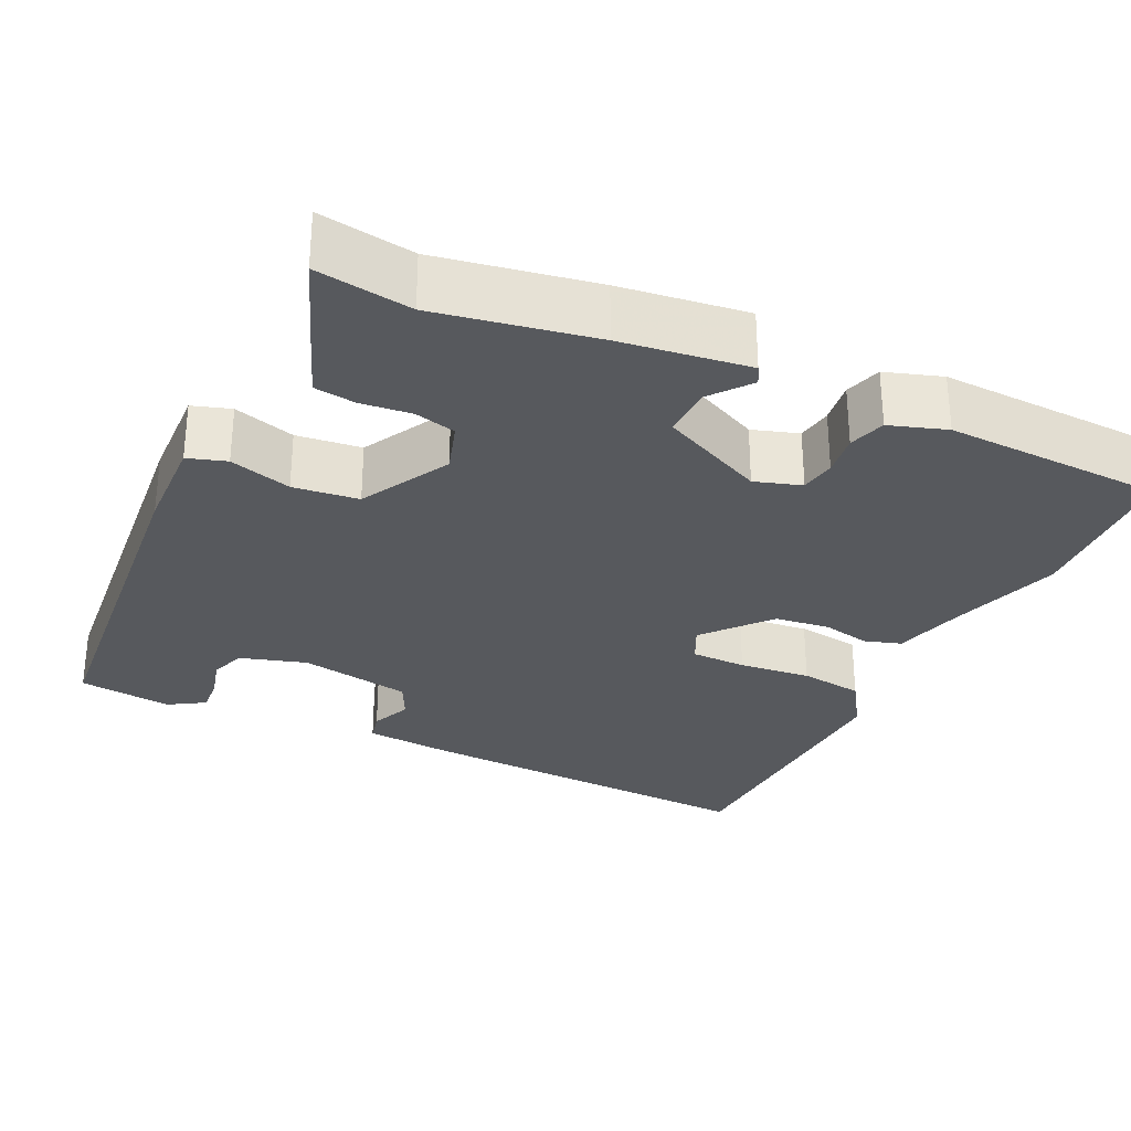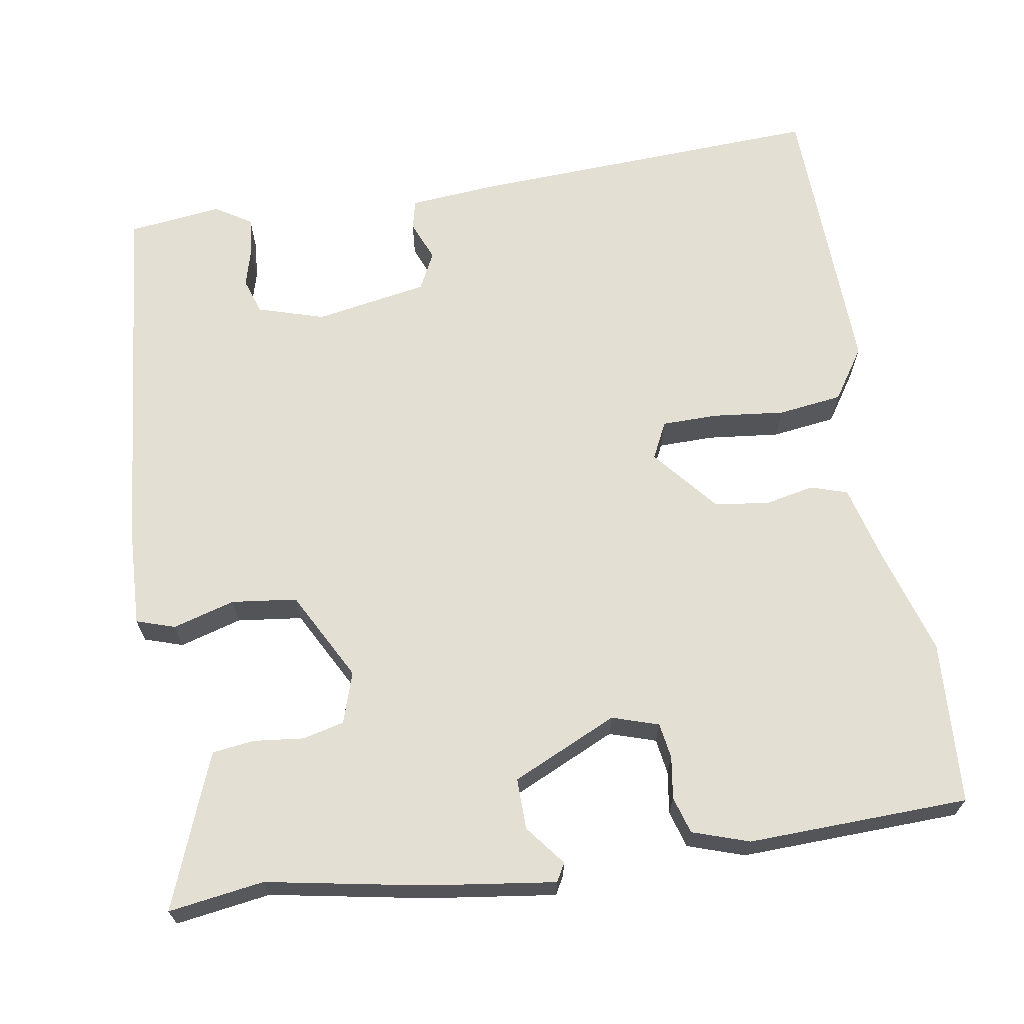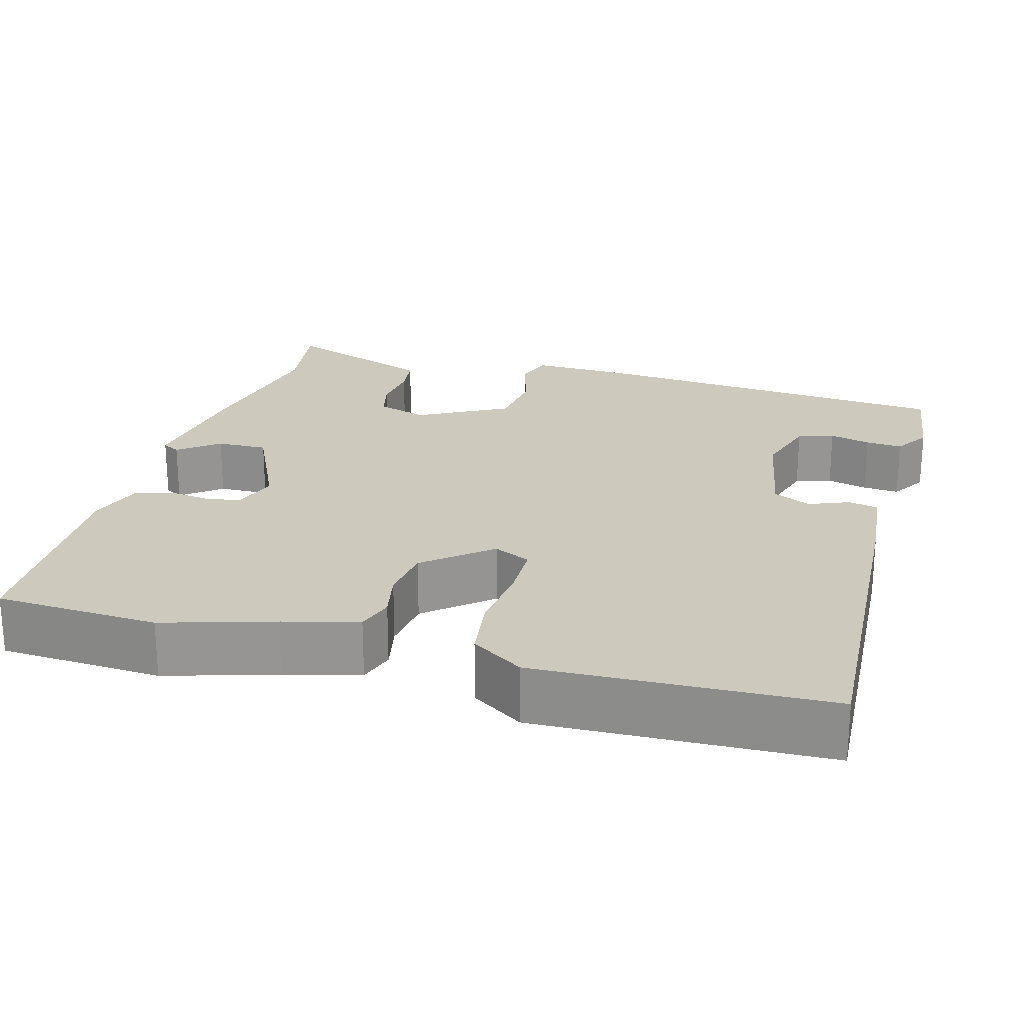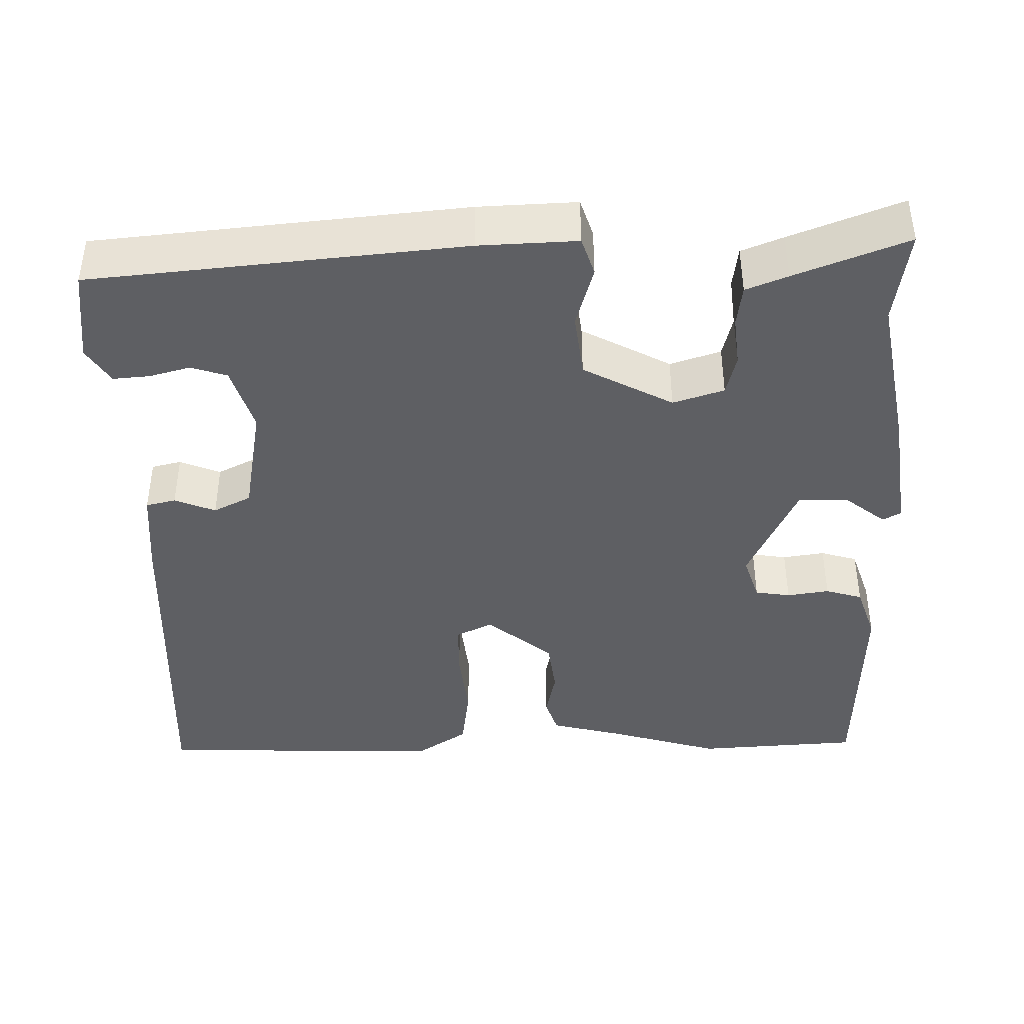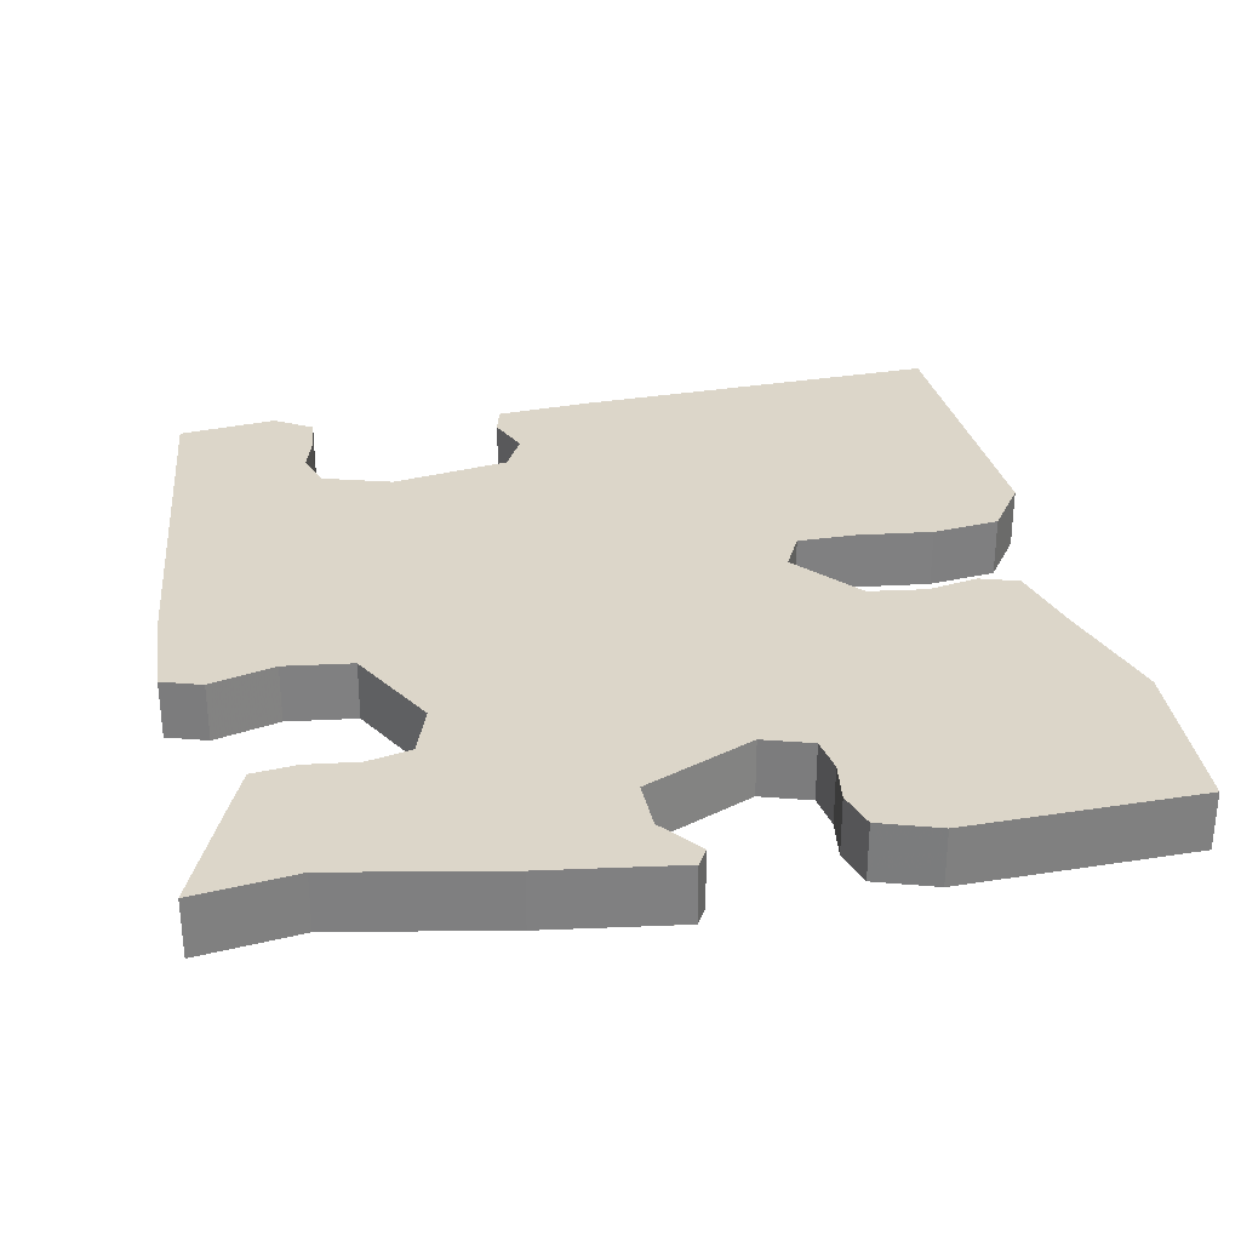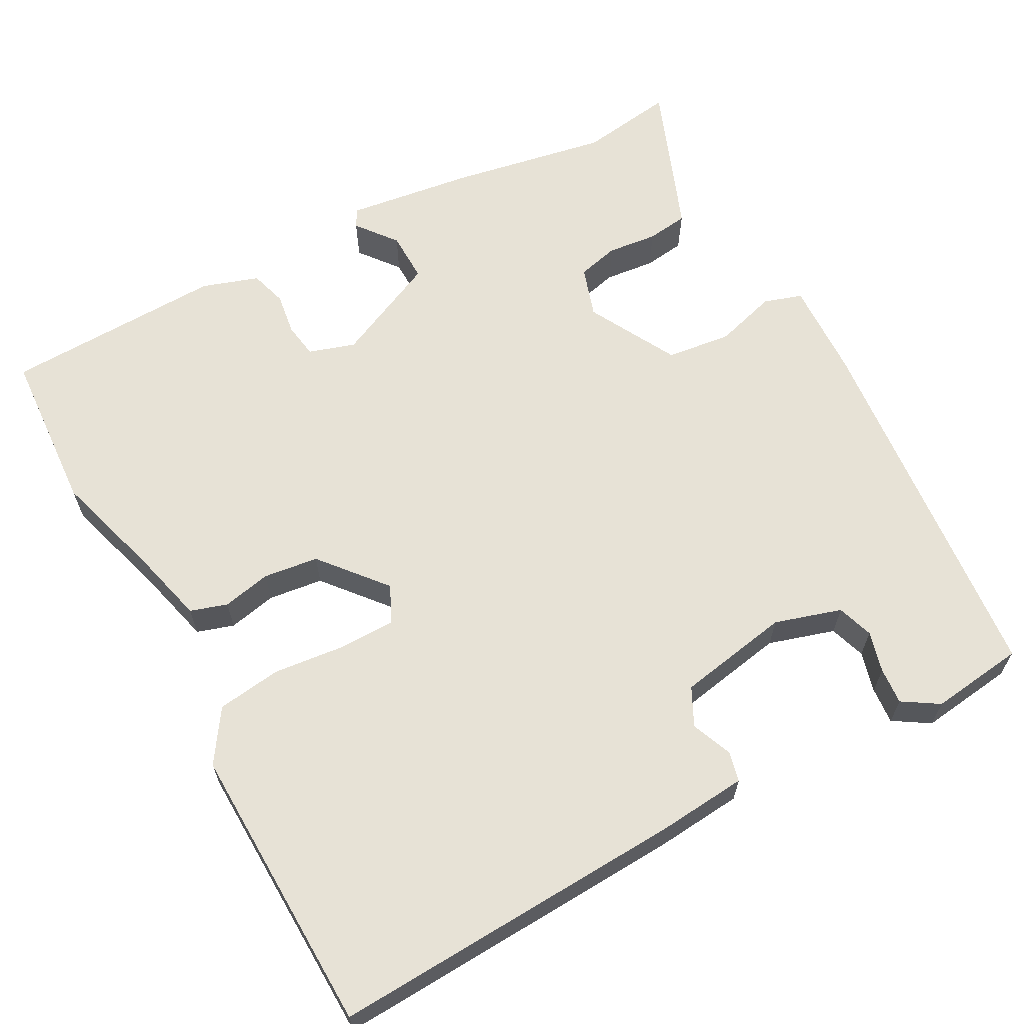
<metadata>
{"format":"obj","ext":"obj","renderer":"f3d","projection":"perspective","resolution":1024,"background":"white","views":[{"elev":-29.4,"azim":154.3,"up":"+Y"},{"elev":66.5,"azim":170.8,"up":"+Y"},{"elev":22.7,"azim":-74.7,"up":"+Y"},{"elev":-41.5,"azim":91.1,"up":"+Y"},{"elev":30.2,"azim":168.9,"up":"+Y"},{"elev":63.4,"azim":-28.5,"up":"+Y"}]}
</metadata>
<code>
v 0.516 0.07 -0.502
v 0.395 0.07 -0.484
v 0.194 0.07 -0.521
v 0.032 0.07 -0.543
v 0.019 0.07 -0.52
v 0.059 0.07 -0.469
v 0.06 0.07 -0.404
v -0.074 0.07 -0.342
v -0.133 0.07 -0.361
v -0.14 0.07 -0.406
v -0.132 0.07 -0.46
v -0.146 0.07 -0.507
v -0.218 0.07 -0.531
v -0.499 0.07 -0.522
v -0.512 0.07 -0.314
v -0.47 0.07 -0.173
v -0.446 0.07 -0.079
v -0.399 0.07 -0.064
v -0.337 0.07 -0.077
v -0.267 0.07 -0.068
v -0.198 0.07 0.015
v -0.221 0.07 0.062
v -0.292 0.07 0.063
v -0.384 0.07 0.053
v -0.466 0.07 0.064
v -0.51 0.07 0.13
v -0.5 0.07 0.499
v -0.047 0.07 0.477
v 0.067 0.07 0.467
v 0.076 0.07 0.429
v 0.055 0.07 0.377
v 0.079 0.07 0.329
v 0.223 0.07 0.303
v 0.308 0.07 0.329
v 0.323 0.07 0.375
v 0.309 0.07 0.427
v 0.305 0.07 0.474
v 0.351 0.07 0.503
v 0.471 0.07 0.488
v 0.516 0.07 0.014
v 0.521 0.07 -0.111
v 0.472 0.07 -0.127
v 0.393 0.07 -0.104
v 0.31 0.07 -0.114
v 0.249 0.07 -0.228
v 0.27 0.07 -0.293
v 0.323 0.07 -0.306
v 0.387 0.07 -0.299
v 0.44 0.07 -0.306
v 0.461 0.07 -0.359
v 0.516 0 -0.502
v 0.395 0 -0.484
v 0.194 0 -0.521
v 0.032 0 -0.543
v 0.019 0 -0.52
v 0.059 0 -0.469
v 0.06 0 -0.404
v -0.074 0 -0.342
v -0.133 0 -0.361
v -0.14 0 -0.406
v -0.132 0 -0.46
v -0.146 0 -0.507
v -0.218 0 -0.531
v -0.499 0 -0.522
v -0.512 0 -0.314
v -0.47 0 -0.173
v -0.446 0 -0.079
v -0.399 0 -0.064
v -0.337 0 -0.077
v -0.267 0 -0.068
v -0.198 0 0.015
v -0.221 0 0.062
v -0.292 0 0.063
v -0.384 0 0.053
v -0.466 0 0.064
v -0.51 0 0.13
v -0.5 0 0.499
v -0.047 0 0.477
v 0.067 0 0.467
v 0.076 0 0.429
v 0.055 0 0.377
v 0.079 0 0.329
v 0.223 0 0.303
v 0.308 0 0.329
v 0.323 0 0.375
v 0.309 0 0.427
v 0.305 0 0.474
v 0.351 0 0.503
v 0.471 0 0.488
v 0.516 0 0.014
v 0.521 0 -0.111
v 0.472 0 -0.127
v 0.393 0 -0.104
v 0.31 0 -0.114
v 0.249 0 -0.228
v 0.27 0 -0.293
v 0.323 0 -0.306
v 0.387 0 -0.299
v 0.44 0 -0.306
v 0.461 0 -0.359
f 47 48 49 50
f 46 47 50 1
f 40 41 42 43
f 40 43 44
f 39 40 44
f 38 39 44 45
f 35 36 37 38
f 28 29 30 31
f 28 31 32
f 27 28 32
f 26 27 32
f 23 24 25 26
f 22 23 26 32
f 21 22 32 33
f 16 17 18 19
f 16 19 20
f 15 16 20
f 14 15 20
f 10 11 12 13
f 9 10 13 14
f 3 4 5 6
f 2 3 6 7
f 46 1 2 7
f 45 46 7 8
f 35 38 45
f 34 35 45
f 34 45 8 9
f 20 21 33 34
f 9 14 20 34
f 100 99 98 97
f 51 100 97 96
f 93 92 91 90
f 94 93 90
f 94 90 89
f 95 94 89 88
f 88 87 86 85
f 81 80 79 78
f 82 81 78
f 82 78 77
f 82 77 76
f 76 75 74 73
f 82 76 73 72
f 83 82 72 71
f 69 68 67 66
f 70 69 66
f 70 66 65
f 70 65 64
f 63 62 61 60
f 64 63 60 59
f 56 55 54 53
f 57 56 53 52
f 57 52 51 96
f 58 57 96 95
f 95 88 85
f 95 85 84
f 59 58 95 84
f 84 83 71 70
f 84 70 64 59
f 1 51 52 2
f 2 52 53 3
f 3 53 54 4
f 4 54 55 5
f 5 55 56 6
f 6 56 57 7
f 7 57 58 8
f 8 58 59 9
f 9 59 60 10
f 10 60 61 11
f 11 61 62 12
f 12 62 63 13
f 13 63 64 14
f 14 64 65 15
f 15 65 66 16
f 16 66 67 17
f 17 67 68 18
f 18 68 69 19
f 19 69 70 20
f 20 70 71 21
f 21 71 72 22
f 22 72 73 23
f 23 73 74 24
f 24 74 75 25
f 25 75 76 26
f 26 76 77 27
f 27 77 78 28
f 28 78 79 29
f 29 79 80 30
f 30 80 81 31
f 31 81 82 32
f 32 82 83 33
f 33 83 84 34
f 34 84 85 35
f 35 85 86 36
f 36 86 87 37
f 37 87 88 38
f 38 88 89 39
f 39 89 90 40
f 40 90 91 41
f 41 91 92 42
f 42 92 93 43
f 43 93 94 44
f 44 94 95 45
f 45 95 96 46
f 46 96 97 47
f 47 97 98 48
f 48 98 99 49
f 49 99 100 50
f 50 100 51 1

</code>
